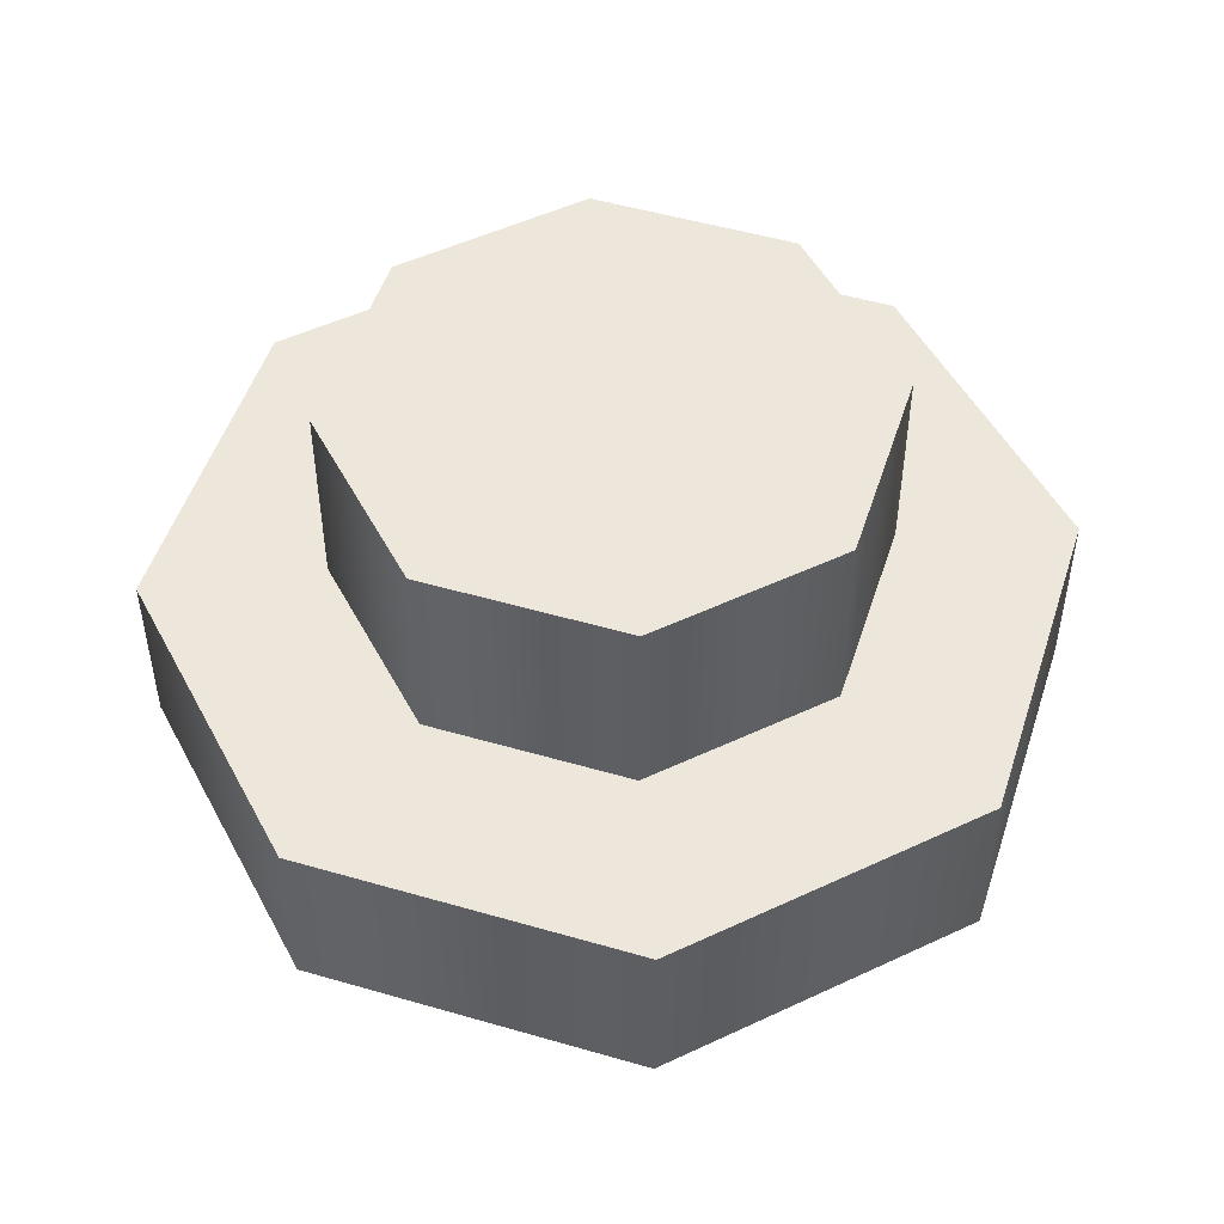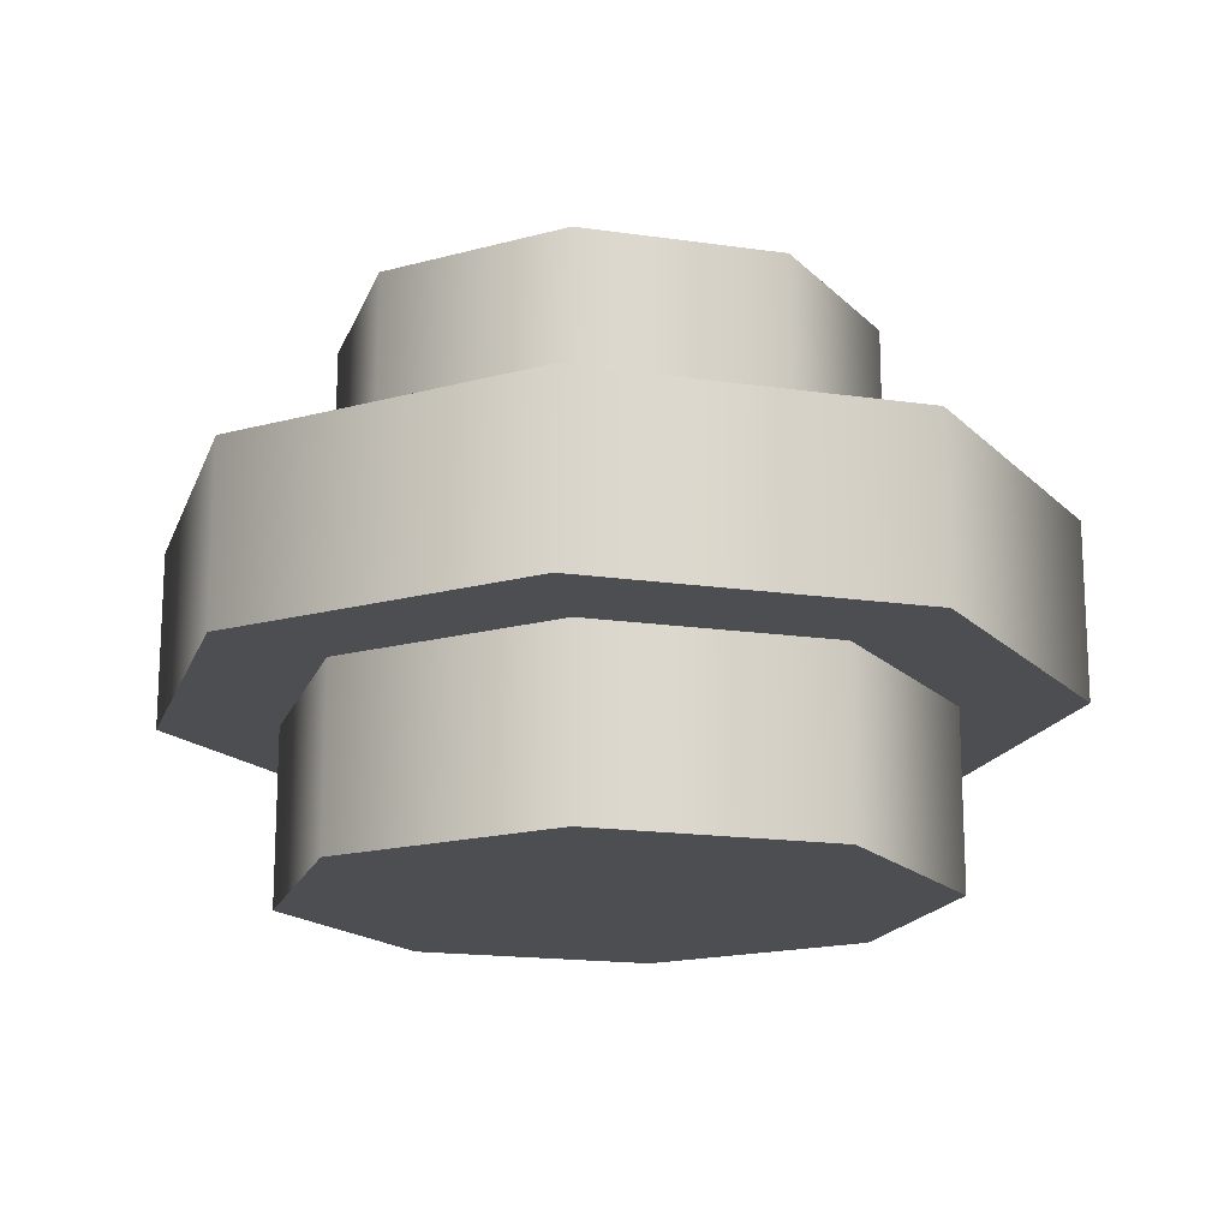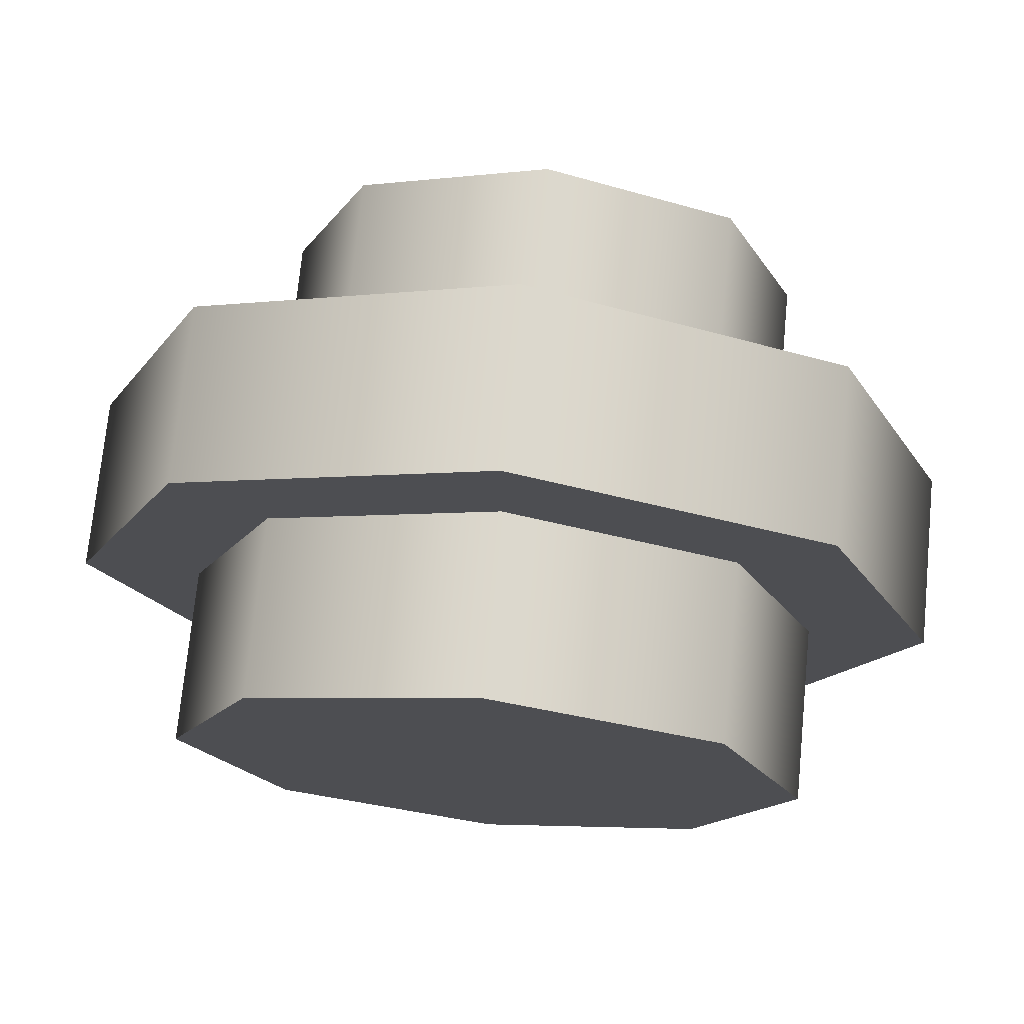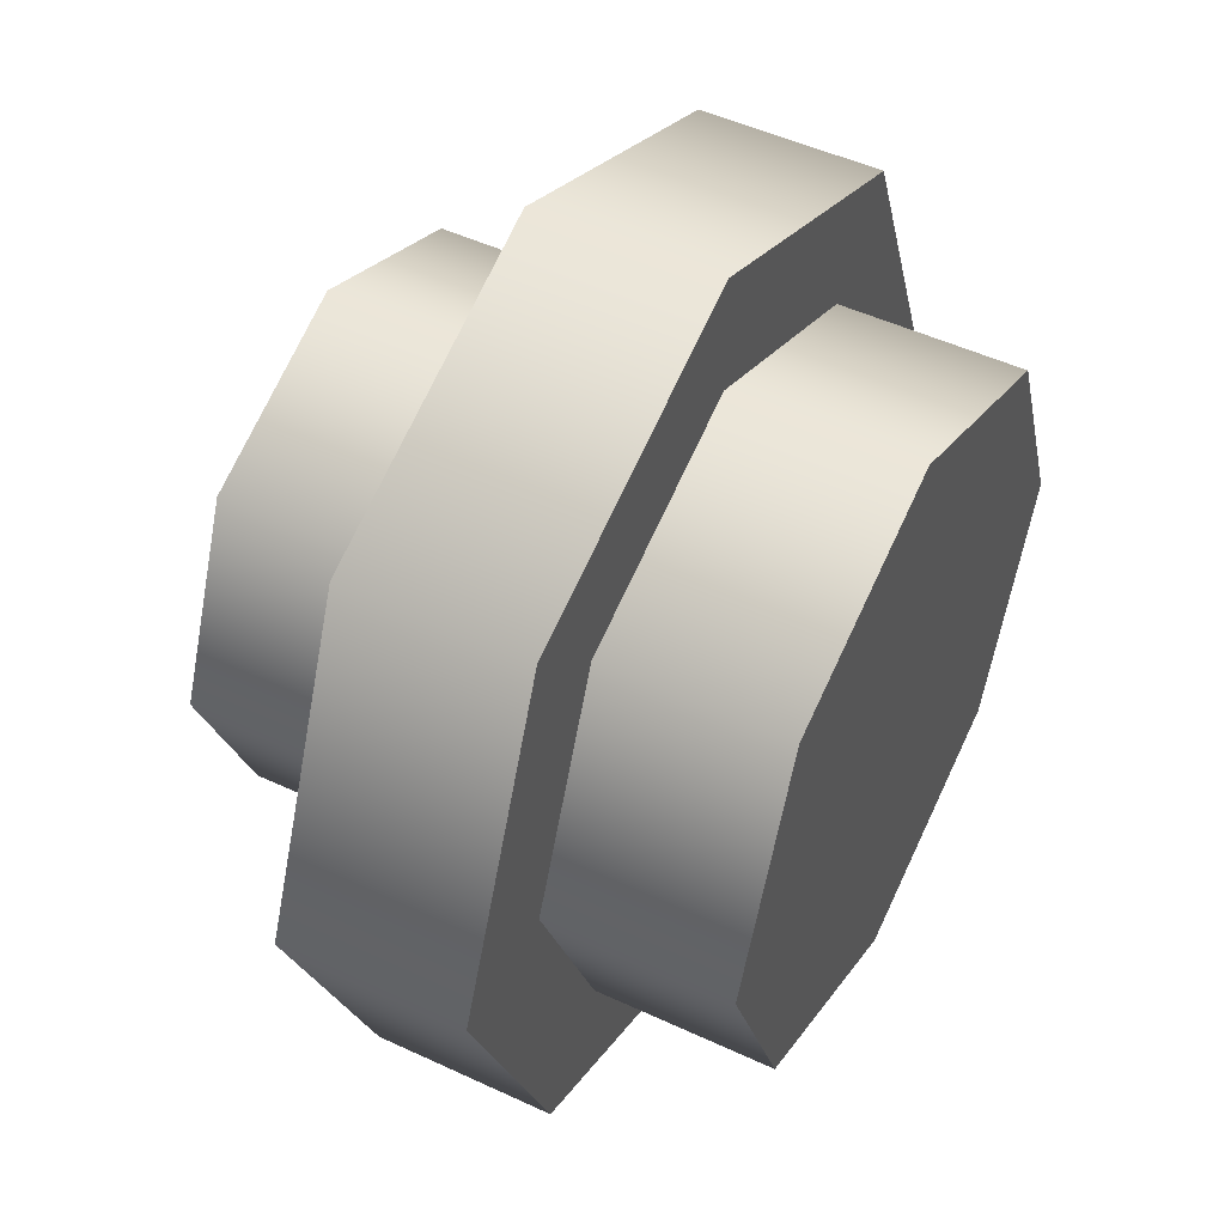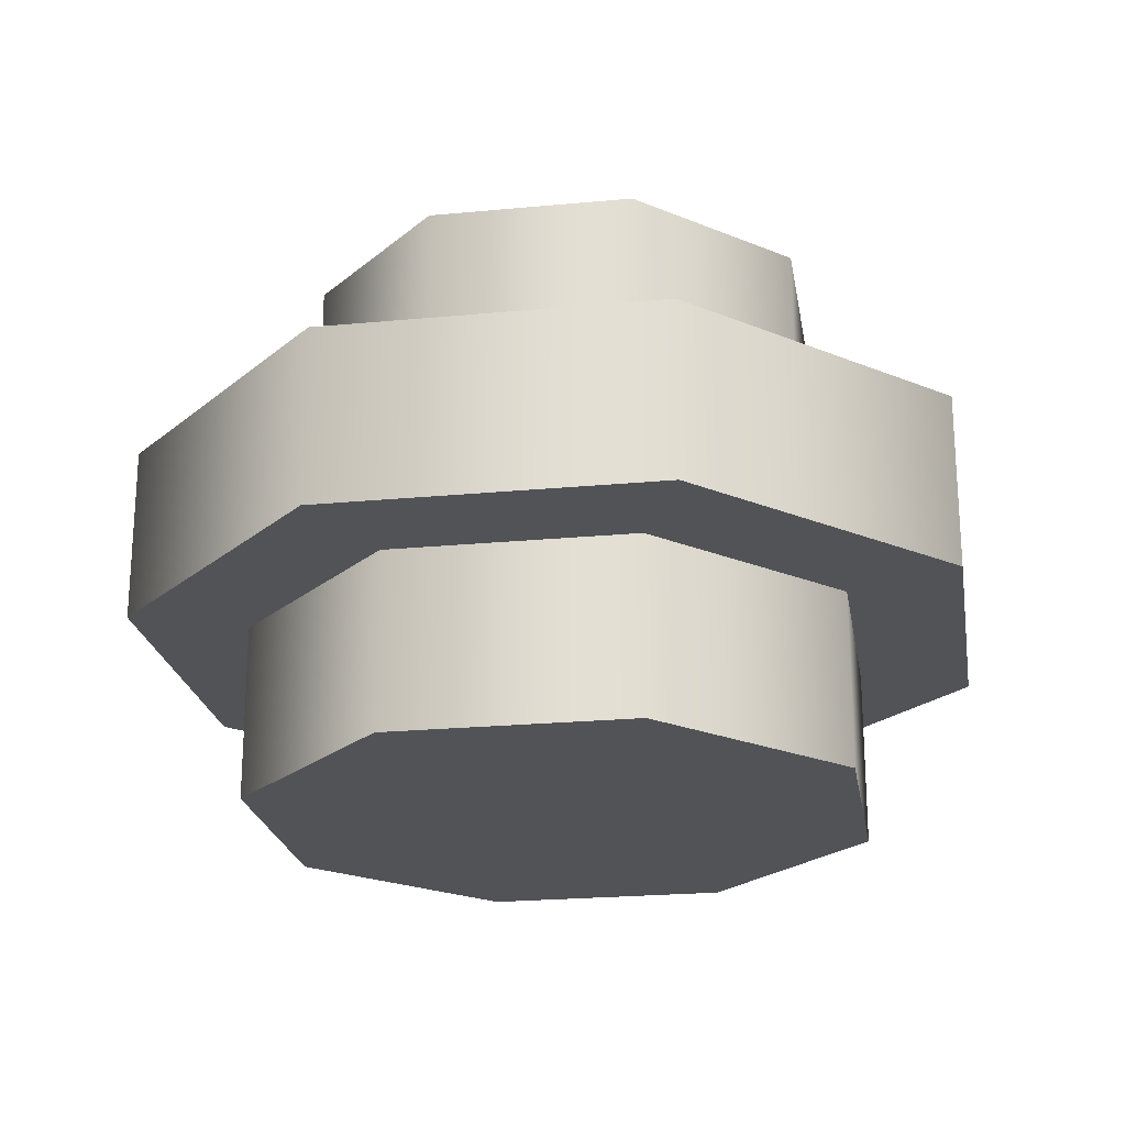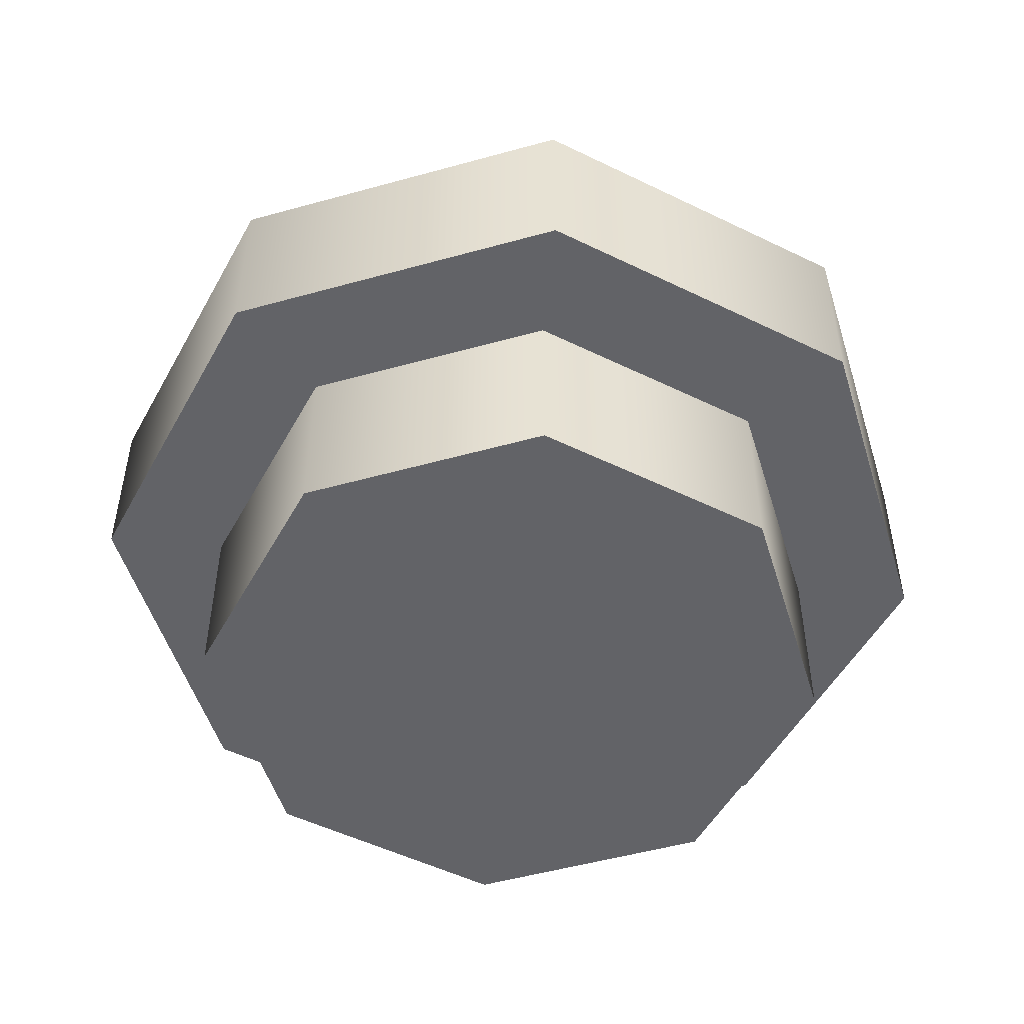
<metadata>
{"format":"obj","ext":"obj","renderer":"f3d","projection":"perspective","resolution":1024,"background":"white","views":[{"elev":50.4,"azim":-49.8,"up":"+Y"},{"elev":-17.1,"azim":-173.7,"up":"+Y"},{"elev":72.7,"azim":5.6,"up":"+Z"},{"elev":48.9,"azim":-62.5,"up":"+Z"},{"elev":-22.5,"azim":76.8,"up":"+Y"},{"elev":-51.0,"azim":-5.6,"up":"+Y"}]}
</metadata>
<code>
g round-lq-plate-1x1-round
v 0.03975 0.032 0 1 1 1
v 0.02811 0.032 0.02811 1 1 1
v 0.02811 0.032 -0.02811 1 1 1
v 0 0.032 -0.03975 1 1 1
v 0 0.032 0.03975 1 1 1
v -0.02811 0.032 -0.02811 1 1 1
v -0.02811 0.032 0.02811 1 1 1
v -0.03975 0.032 0 1 1 1
v 0.02893 0 0 1 1 1
v 0.02045 0 -0.02045 1 1 1
v 0.02045 0 0.02045 1 1 1
v 0 0 0.02893 1 1 1
v 0 0 -0.02893 1 1 1
v -0.02045 0 0.02045 1 1 1
v -0.02045 0 -0.02045 1 1 1
v -0.02893 0 0 1 1 1
v -0.02045 0.016 0.02045 1 1 1
v 0 0.016 0.02893 1 1 1
v -0.02893 0.016 0 1 1 1
v 0.02045 0.016 0.02045 1 1 1
v 0.02893 0.016 0 1 1 1
v -0.02045 0.016 -0.02045 1 1 1
v 0 0.016 -0.02893 1 1 1
v 0.02045 0.016 -0.02045 1 1 1
v -0.03975 0.016 0 1 1 1
v -0.02811 0.016 0.02811 1 1 1
v -0.02811 0.016 -0.02811 1 1 1
v 0 0.016 0.03975 1 1 1
v 0.02811 0.016 0.02811 1 1 1
v 0 0.016 -0.03975 1 1 1
v 0.02811 0.016 -0.02811 1 1 1
v 0.03975 0.016 0 1 1 1
v 0.02475 0.05 -0.0005 1 1 1
v 0.01772 0.05 0.01647 1 1 1
v 0.01772 0.05 -0.01747 1 1 1
v 0.00075 0.05 -0.0245 1 1 1
v 0.00075 0.05 0.0235 1 1 1
v -0.01622 0.05 -0.01747 1 1 1
v -0.01622 0.05 0.01647 1 1 1
v -0.02325 0.05 -0.0005 1 1 1
v -0.01622 0.032 0.01647 1 1 1
v 0.00075 0.032 0.0235 1 1 1
v -0.02325 0.032 -0.0005 1 1 1
v 0.01772 0.032 0.01647 1 1 1
v 0.02475 0.032 -0.0005 1 1 1
v -0.01622 0.032 -0.01747 1 1 1
v 0.00075 0.032 -0.0245 1 1 1
v 0.01772 0.032 -0.01747 1 1 1
f 3 2 1
f 2 3 4
f 2 4 5
f 5 4 6
f 5 6 7
f 7 6 8
f 11 10 9
f 10 11 12
f 10 12 13
f 13 12 14
f 13 14 15
f 15 14 16
f 14 18 17
f 19 14 17
f 18 14 12
f 14 19 16
f 12 20 18
f 20 12 11
f 9 20 11
f 20 9 21
f 22 16 19
f 16 22 15
f 22 13 15
f 13 22 23
f 10 21 9
f 23 10 13
f 21 10 24
f 10 23 24
f 19 26 25
f 27 19 25
f 17 26 19
f 27 22 19
f 18 26 17
f 18 28 26
f 20 28 18
f 20 29 28
f 30 22 27
f 30 23 22
f 30 24 23
f 31 24 30
f 21 29 20
f 31 21 24
f 29 21 32
f 21 31 32
f 32 2 29
f 2 28 29
f 2 32 1
f 28 2 5
f 31 1 32
f 1 31 3
f 31 4 3
f 4 31 30
f 5 26 28
f 26 5 7
f 8 26 7
f 26 8 25
f 30 6 4
f 6 25 8
f 6 30 27
f 25 6 27
f 35 34 33
f 34 35 36
f 34 36 37
f 37 36 38
f 37 38 39
f 39 38 40
f 41 37 39
f 40 41 39
f 37 41 42
f 41 40 43
f 42 34 37
f 34 42 44
f 45 34 44
f 34 45 33
f 38 43 40
f 43 38 46
f 38 47 46
f 47 38 36
f 48 33 45
f 36 48 47
f 33 48 35
f 48 36 35
g round-lq-plate-1x1-round
f 3 2 1
f 2 3 4
f 2 4 5
f 5 4 6
f 5 6 7
f 7 6 8
f 11 10 9
f 10 11 12
f 10 12 13
f 13 12 14
f 13 14 15
f 15 14 16
f 14 18 17
f 19 14 17
f 18 14 12
f 14 19 16
f 12 20 18
f 20 12 11
f 9 20 11
f 20 9 21
f 22 16 19
f 16 22 15
f 22 13 15
f 13 22 23
f 10 21 9
f 23 10 13
f 21 10 24
f 10 23 24
f 19 26 25
f 27 19 25
f 17 26 19
f 27 22 19
f 18 26 17
f 18 28 26
f 20 28 18
f 20 29 28
f 30 22 27
f 30 23 22
f 30 24 23
f 31 24 30
f 21 29 20
f 31 21 24
f 29 21 32
f 21 31 32
f 32 2 29
f 2 28 29
f 2 32 1
f 28 2 5
f 31 1 32
f 1 31 3
f 31 4 3
f 4 31 30
f 5 26 28
f 26 5 7
f 8 26 7
f 26 8 25
f 30 6 4
f 6 25 8
f 6 30 27
f 25 6 27
f 35 34 33
f 34 35 36
f 34 36 37
f 37 36 38
f 37 38 39
f 39 38 40
f 41 37 39
f 40 41 39
f 37 41 42
f 41 40 43
f 42 34 37
f 34 42 44
f 45 34 44
f 34 45 33
f 38 43 40
f 43 38 46
f 38 47 46
f 47 38 36
f 48 33 45
f 36 48 47
f 33 48 35
f 48 36 35

</code>
